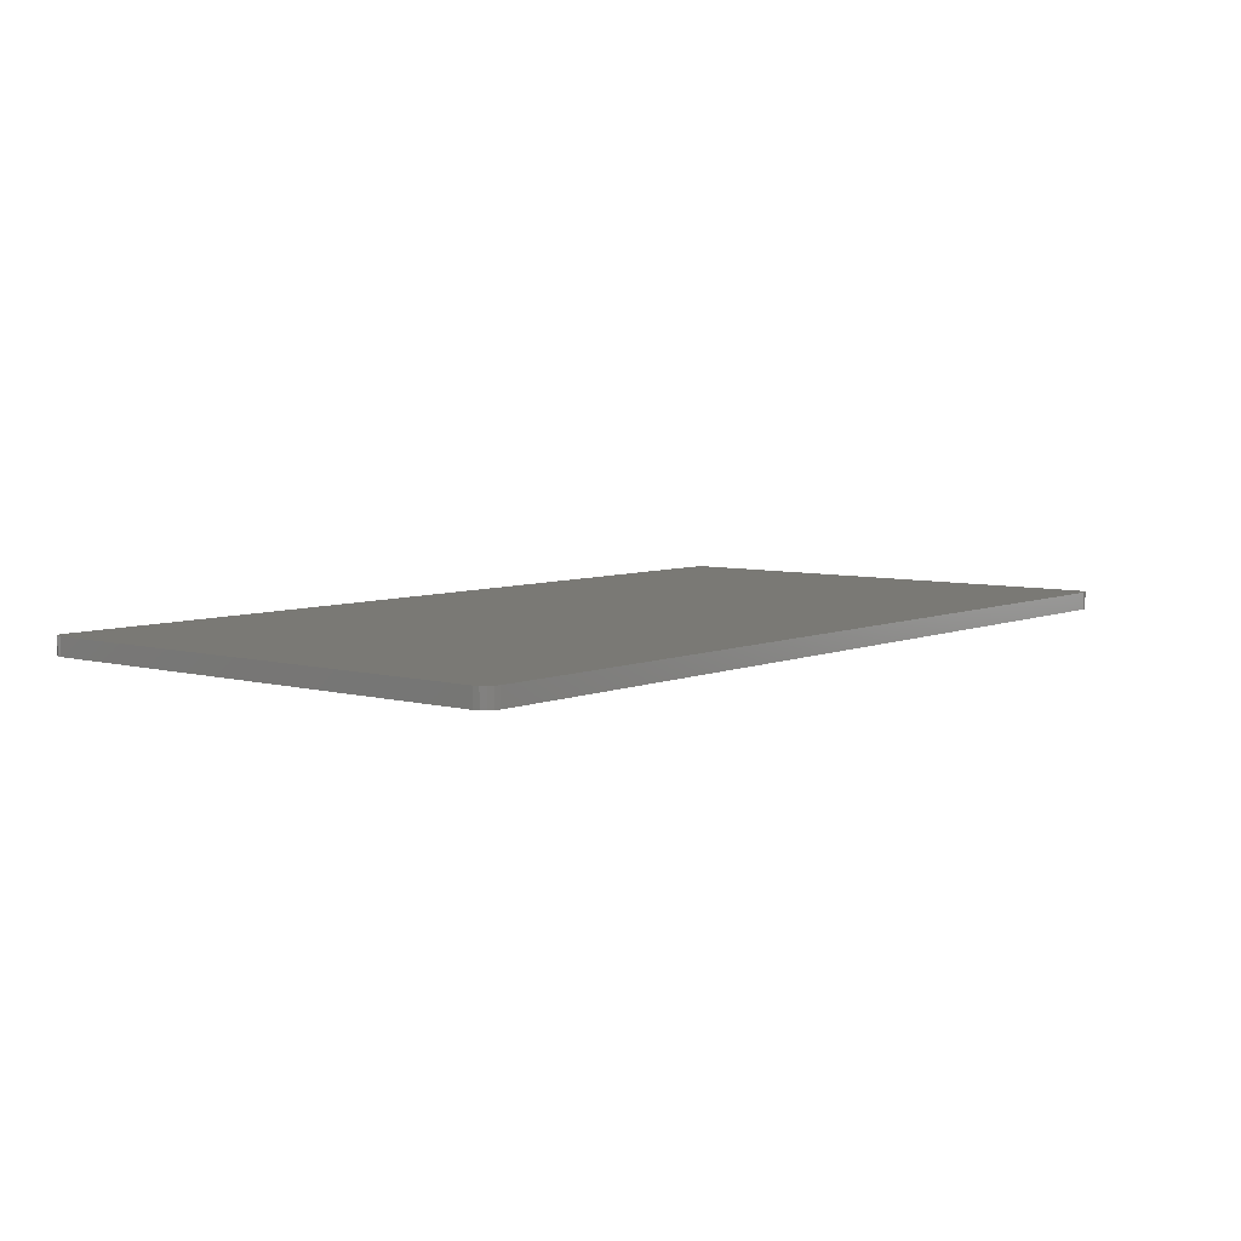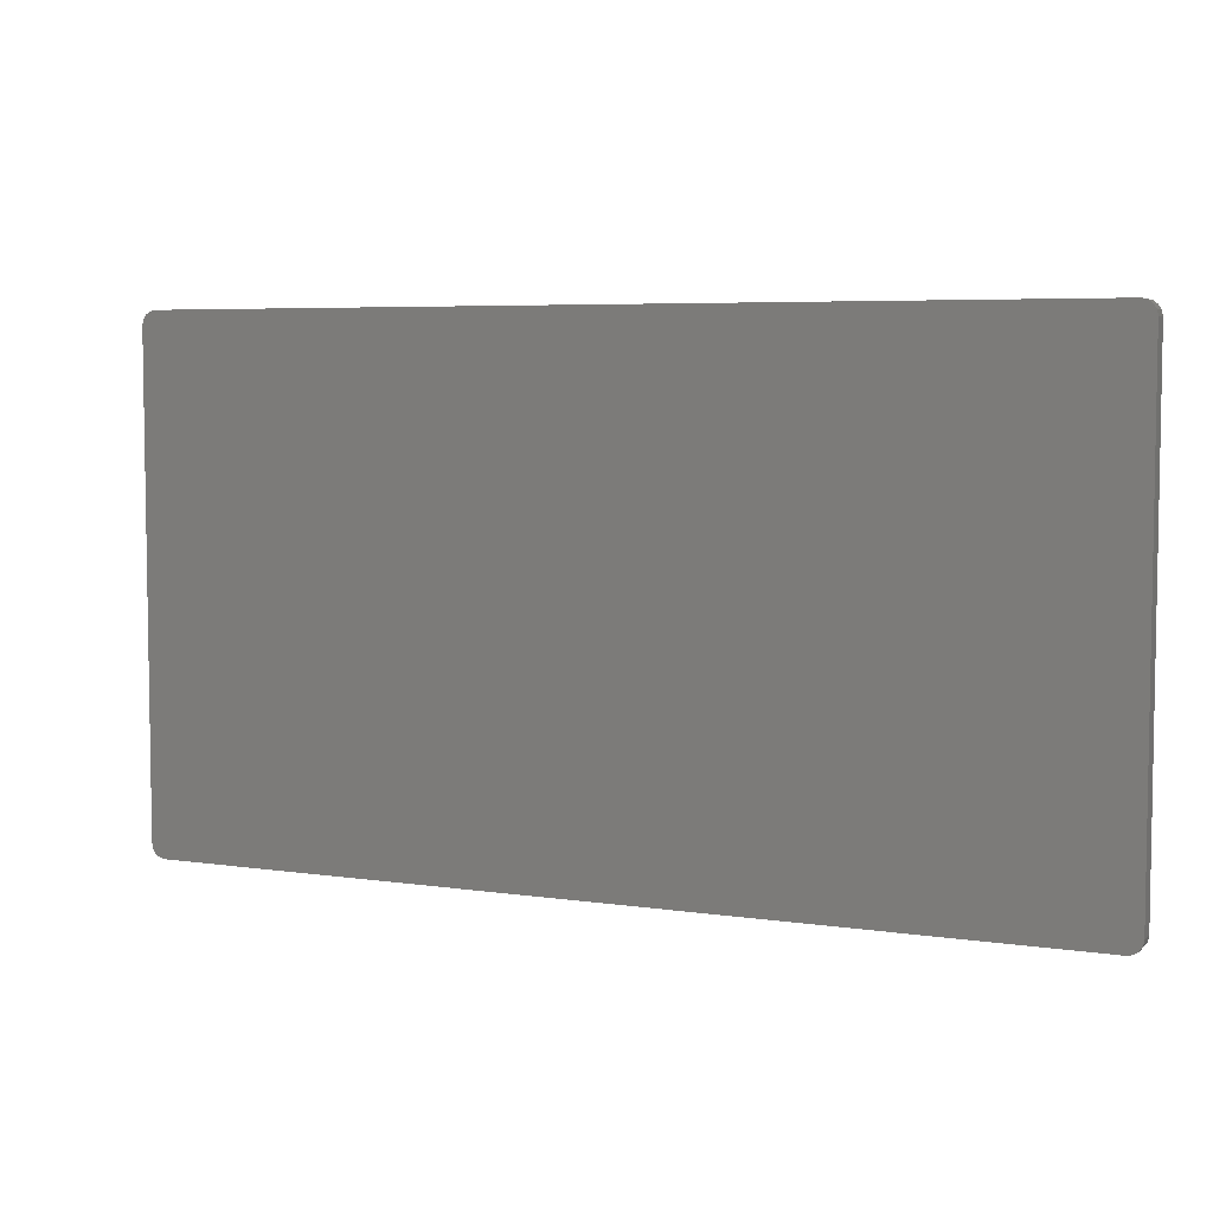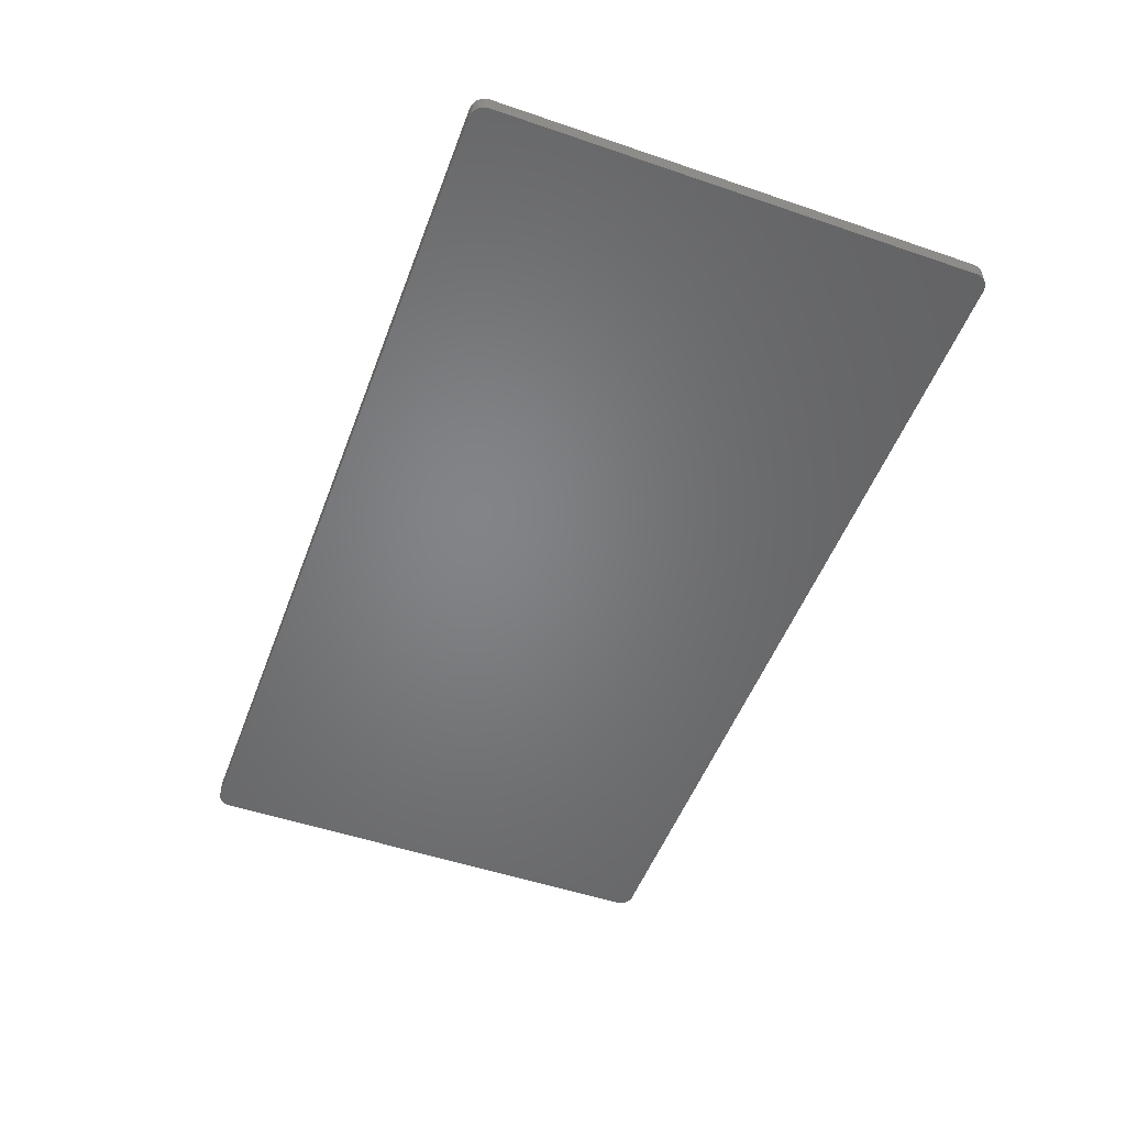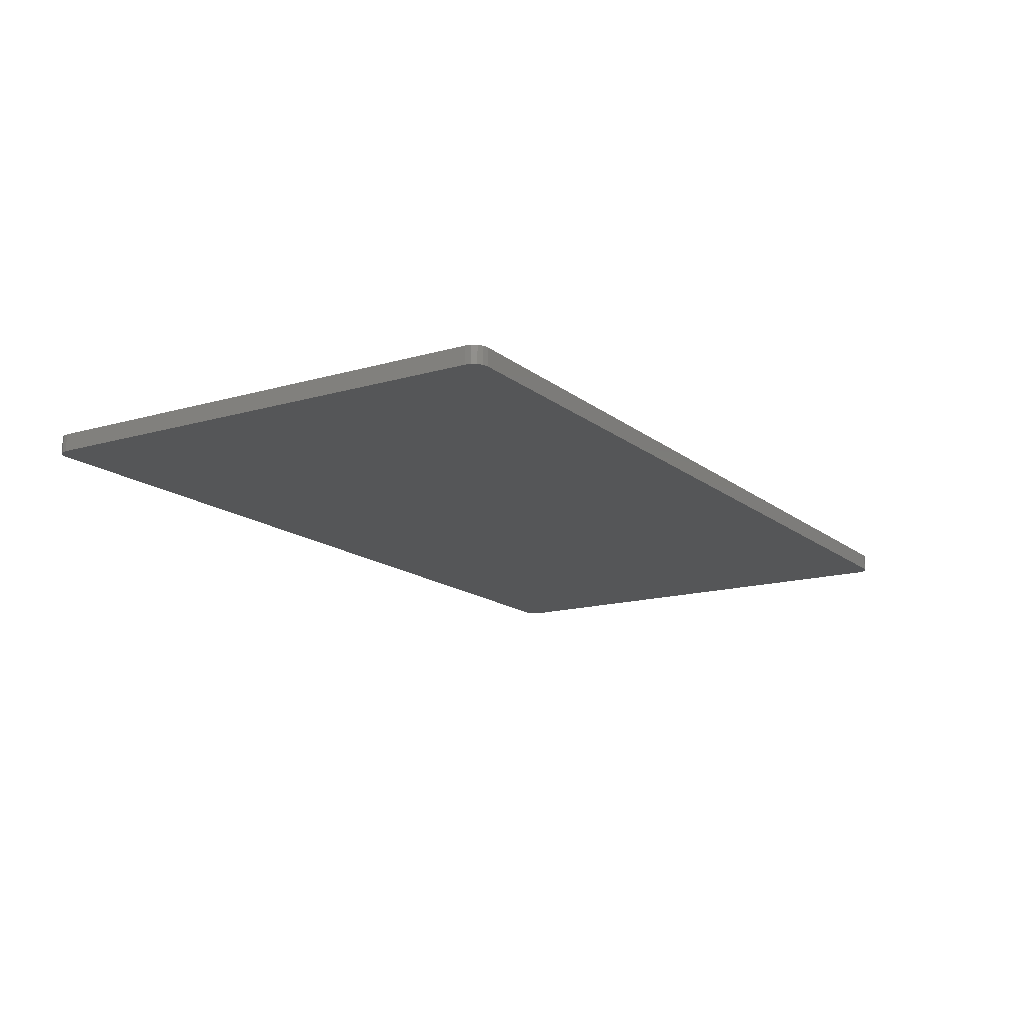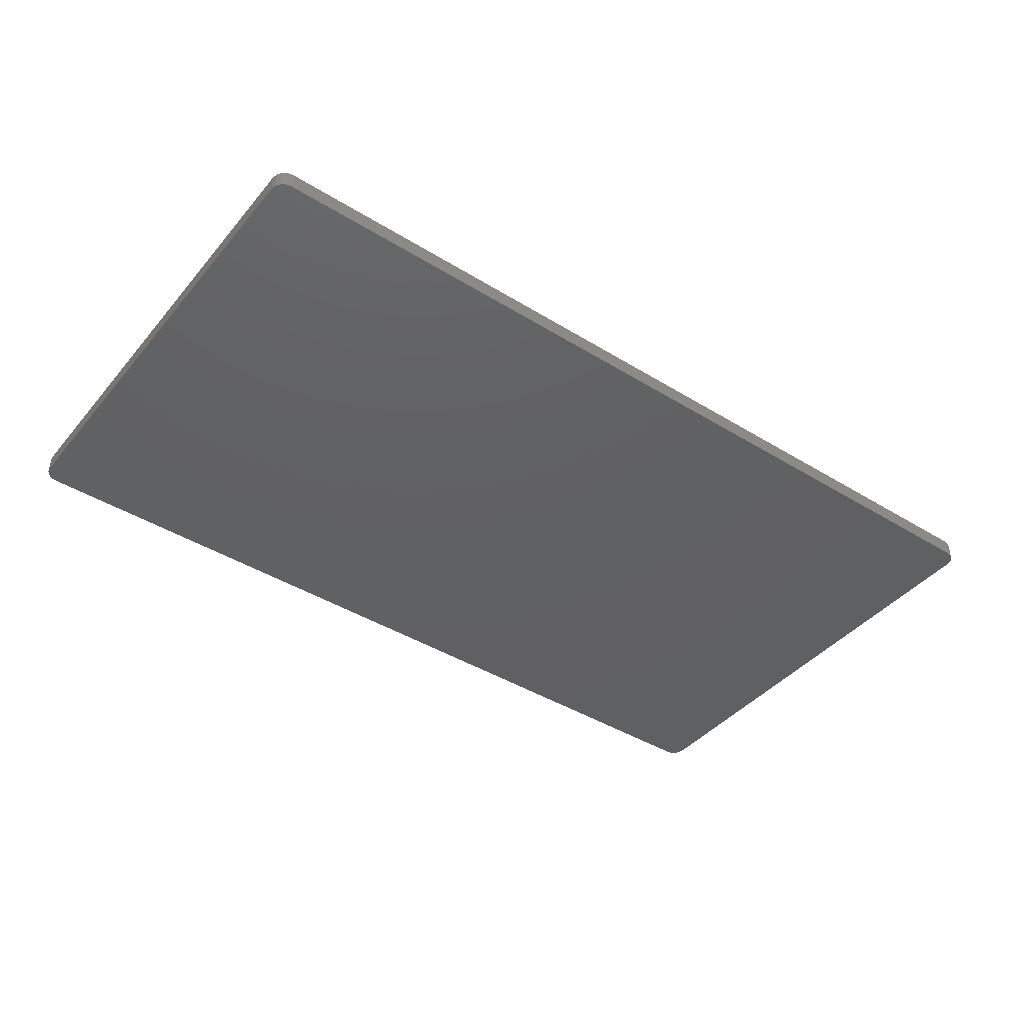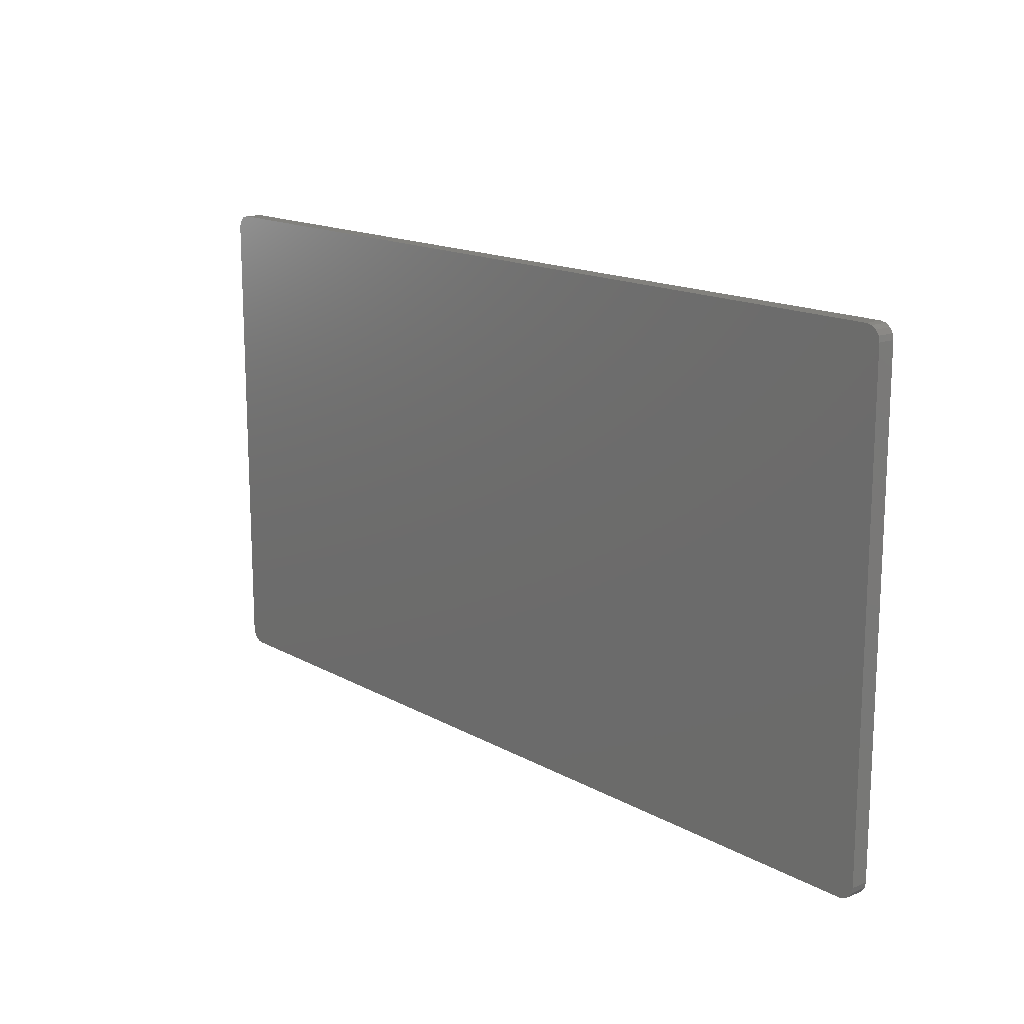
<metadata>
{"format":"stl","ext":"stl","renderer":"f3d","projection":"perspective","resolution":1024,"background":"white","views":[{"elev":6.2,"azim":129.1,"up":"+Y"},{"elev":5.6,"azim":-155.5,"up":"+Z"},{"elev":-51.5,"azim":69.7,"up":"+Y"},{"elev":-15.2,"azim":121.9,"up":"+Y"},{"elev":-42.1,"azim":143.5,"up":"+Y"},{"elev":15.5,"azim":49.2,"up":"+Z"}]}
</metadata>
<code>
# stl→obj: 40 verts, 76 faces
v -2.62 0 1.36
v -2.54 0 1.44
v -2.54 0 -1.44
v -2.62 0 -1.36
v 2.54 0 1.44
v 2.54 0 -1.44
v 2.62 0 1.36
v 2.62 0 -1.36
v -2.62 -0.1 1.36
v -2.62 -0.1 -1.36
v -2.54 -0.1 -1.44
v -2.54 -0.1 1.44
v 2.54 -0.1 -1.44
v 2.54 -0.1 1.44
v 2.62 -0.1 1.36
v 2.62 -0.1 -1.36
v -2.614 0 1.391
v -2.597 0 1.417
v -2.571 0 1.434
v 2.571 0 1.434
v 2.597 0 1.417
v 2.614 0 1.391
v 2.614 0 -1.391
v 2.597 0 -1.417
v 2.571 0 -1.434
v -2.571 0 -1.434
v -2.597 0 -1.417
v -2.614 0 -1.391
v -2.571 -0.1 1.434
v -2.597 -0.1 1.417
v -2.614 -0.1 1.391
v 2.614 -0.1 1.391
v 2.597 -0.1 1.417
v 2.571 -0.1 1.434
v 2.571 -0.1 -1.434
v 2.597 -0.1 -1.417
v 2.614 -0.1 -1.391
v -2.614 -0.1 -1.391
v -2.597 -0.1 -1.417
v -2.571 -0.1 -1.434
f 1 2 3
f 3 4 1
f 2 5 6
f 6 3 2
f 7 8 6
f 6 5 7
f 9 10 11
f 11 12 9
f 12 11 13
f 13 14 12
f 15 14 13
f 13 16 15
f 1 17 2
f 17 18 2
f 18 19 2
f 5 20 7
f 20 21 7
f 21 22 7
f 8 23 6
f 23 24 6
f 24 25 6
f 3 26 4
f 26 27 4
f 27 28 4
f 12 2 19
f 12 19 29
f 29 19 18
f 29 18 30
f 30 18 17
f 30 17 31
f 31 17 1
f 31 1 9
f 15 7 22
f 15 22 32
f 32 22 21
f 32 21 33
f 33 21 20
f 33 20 34
f 34 20 5
f 34 5 14
f 13 6 25
f 13 25 35
f 35 25 24
f 35 24 36
f 36 24 23
f 36 23 37
f 37 23 8
f 37 8 16
f 10 4 28
f 10 28 38
f 38 28 27
f 38 27 39
f 39 27 26
f 39 26 40
f 40 26 3
f 40 3 11
f 9 1 4
f 9 4 10
f 14 5 2
f 14 2 12
f 16 8 7
f 16 7 15
f 11 3 6
f 11 6 13
f 12 29 30
f 12 30 31
f 12 31 9
f 15 32 33
f 15 33 34
f 15 34 14
f 13 35 36
f 13 36 37
f 13 37 16
f 10 38 39
f 10 39 40
f 10 40 11

</code>
